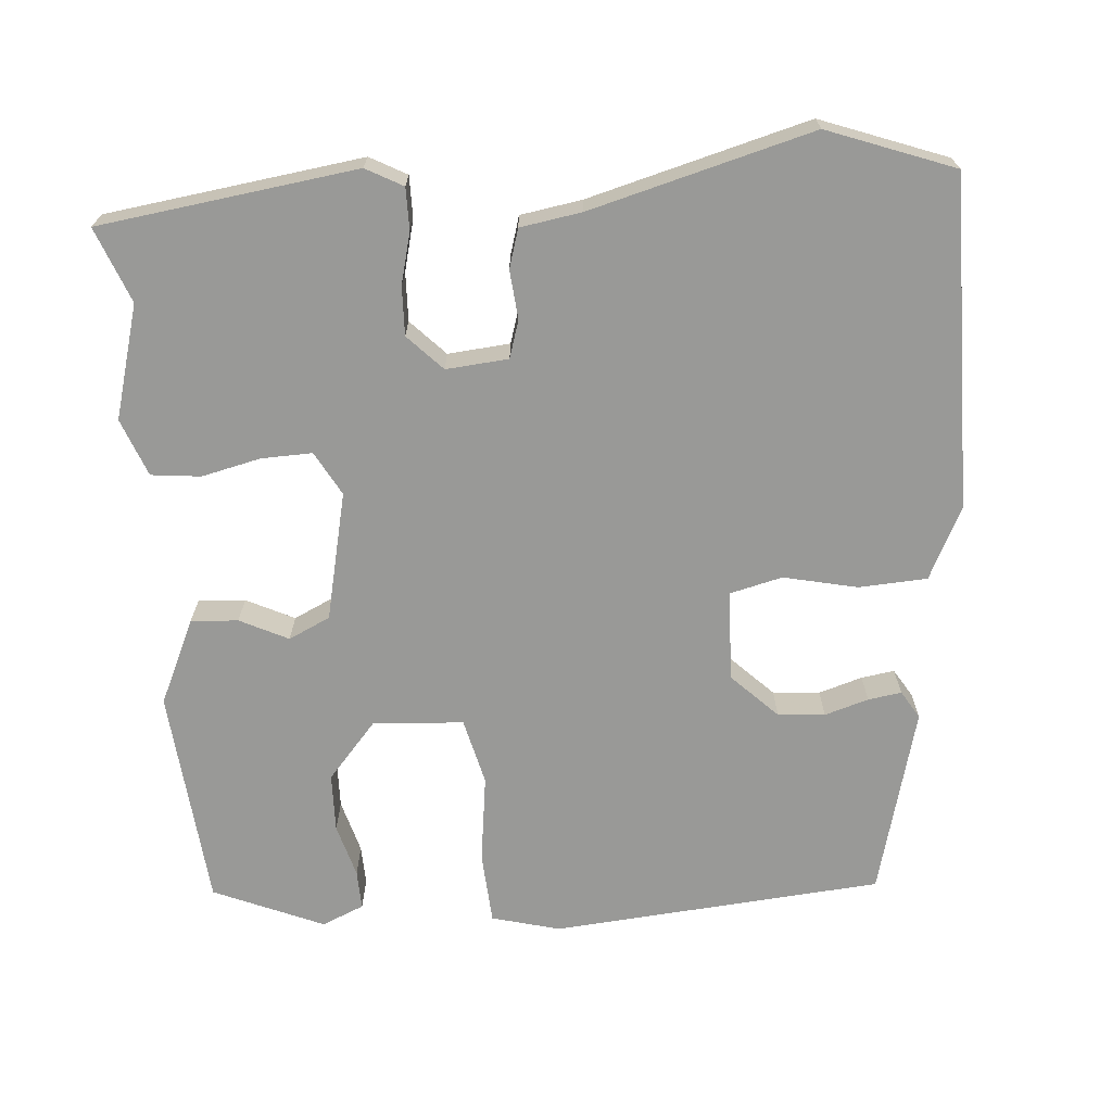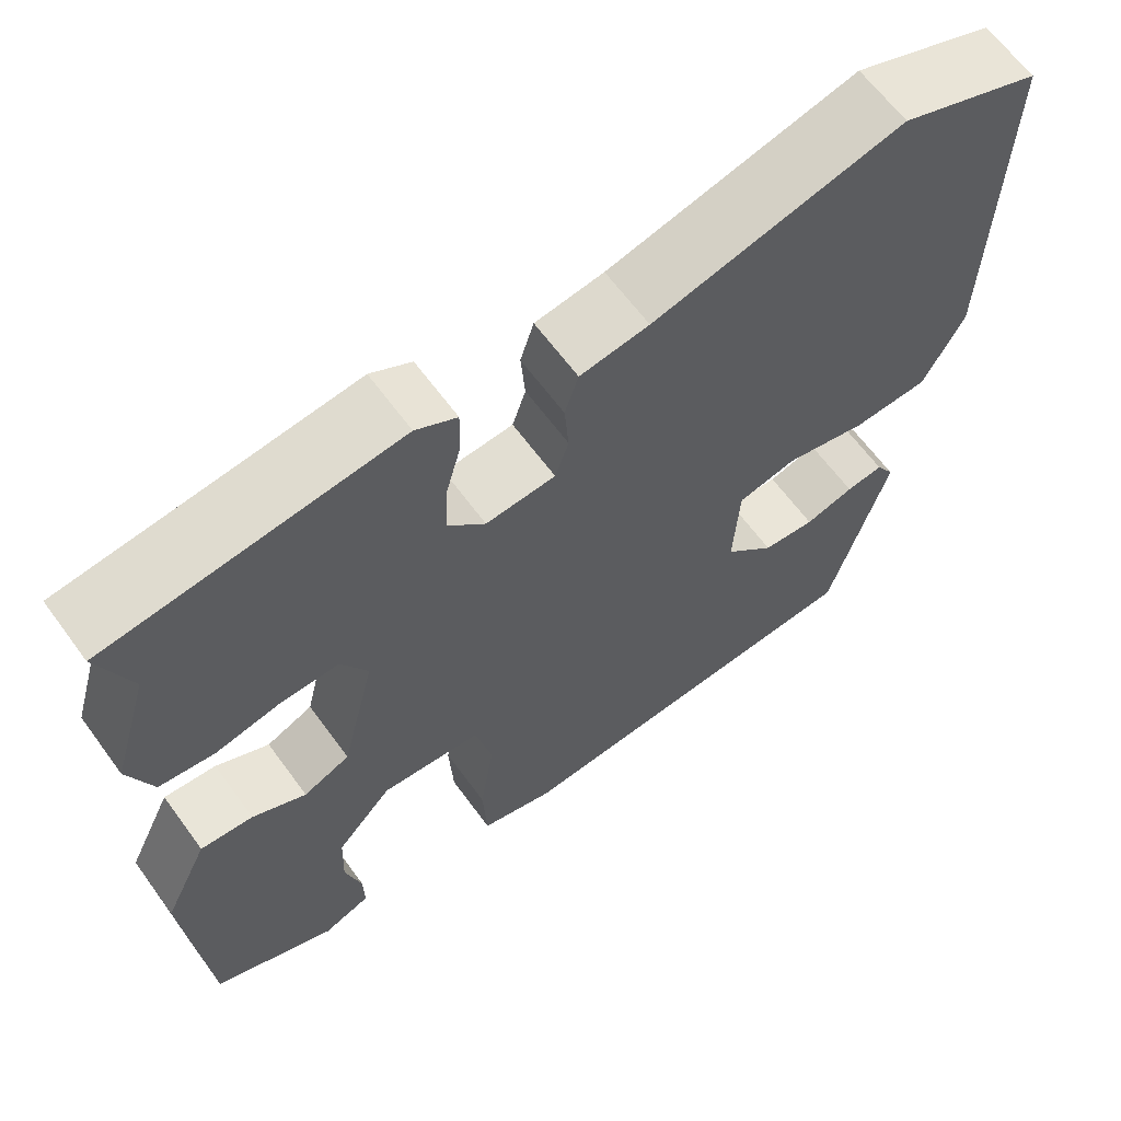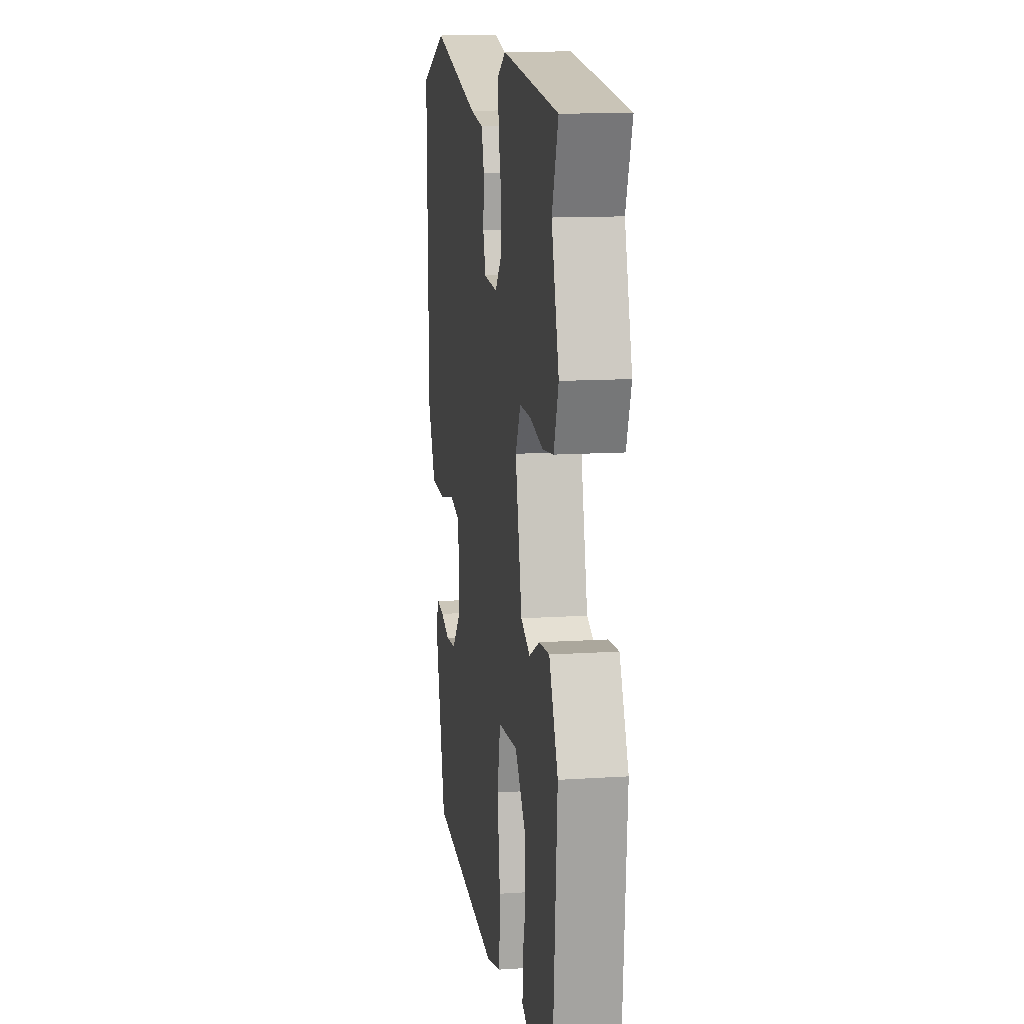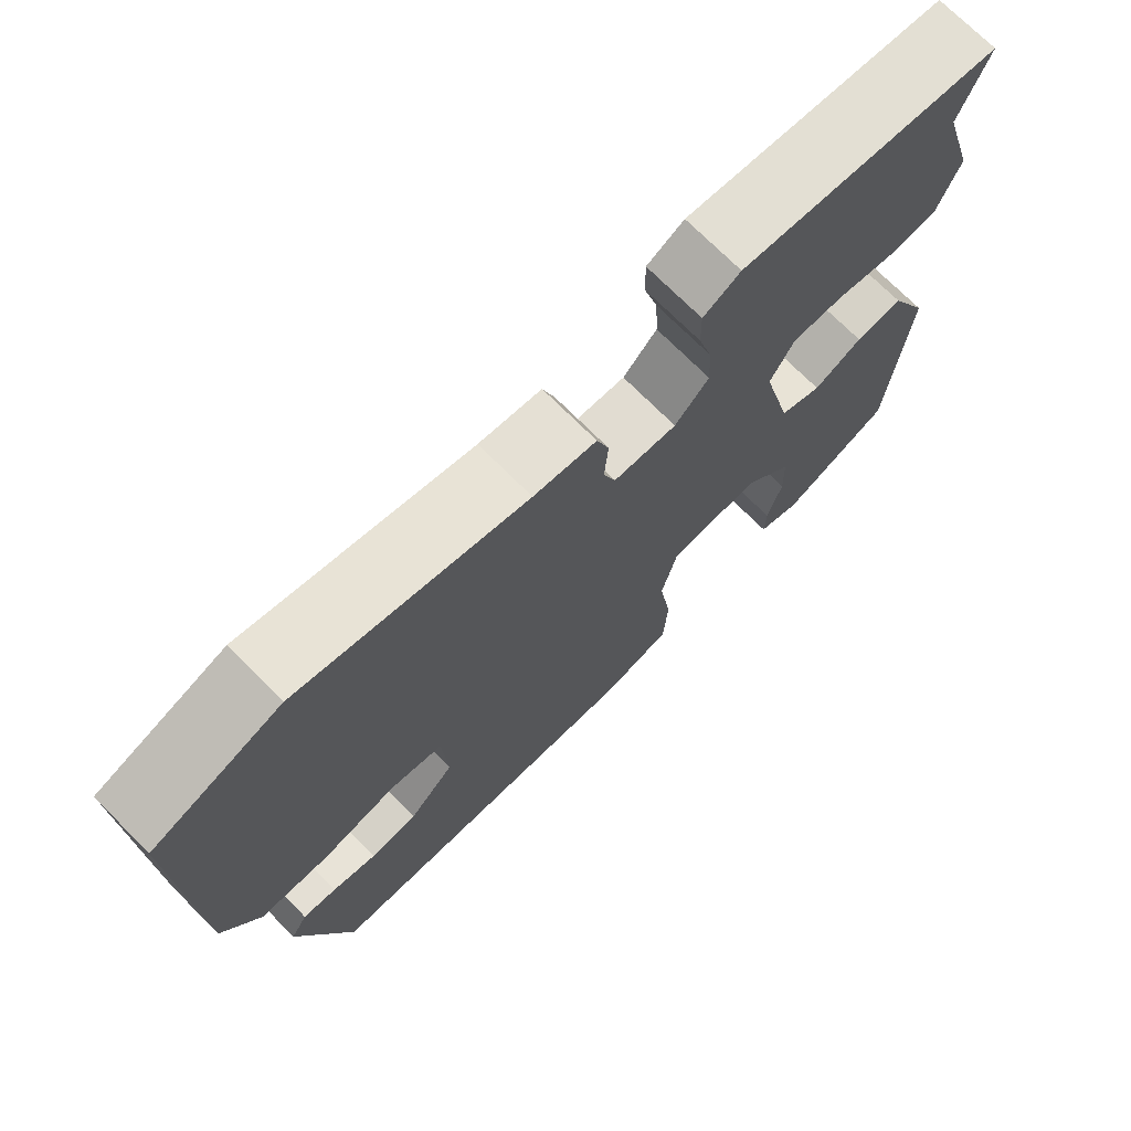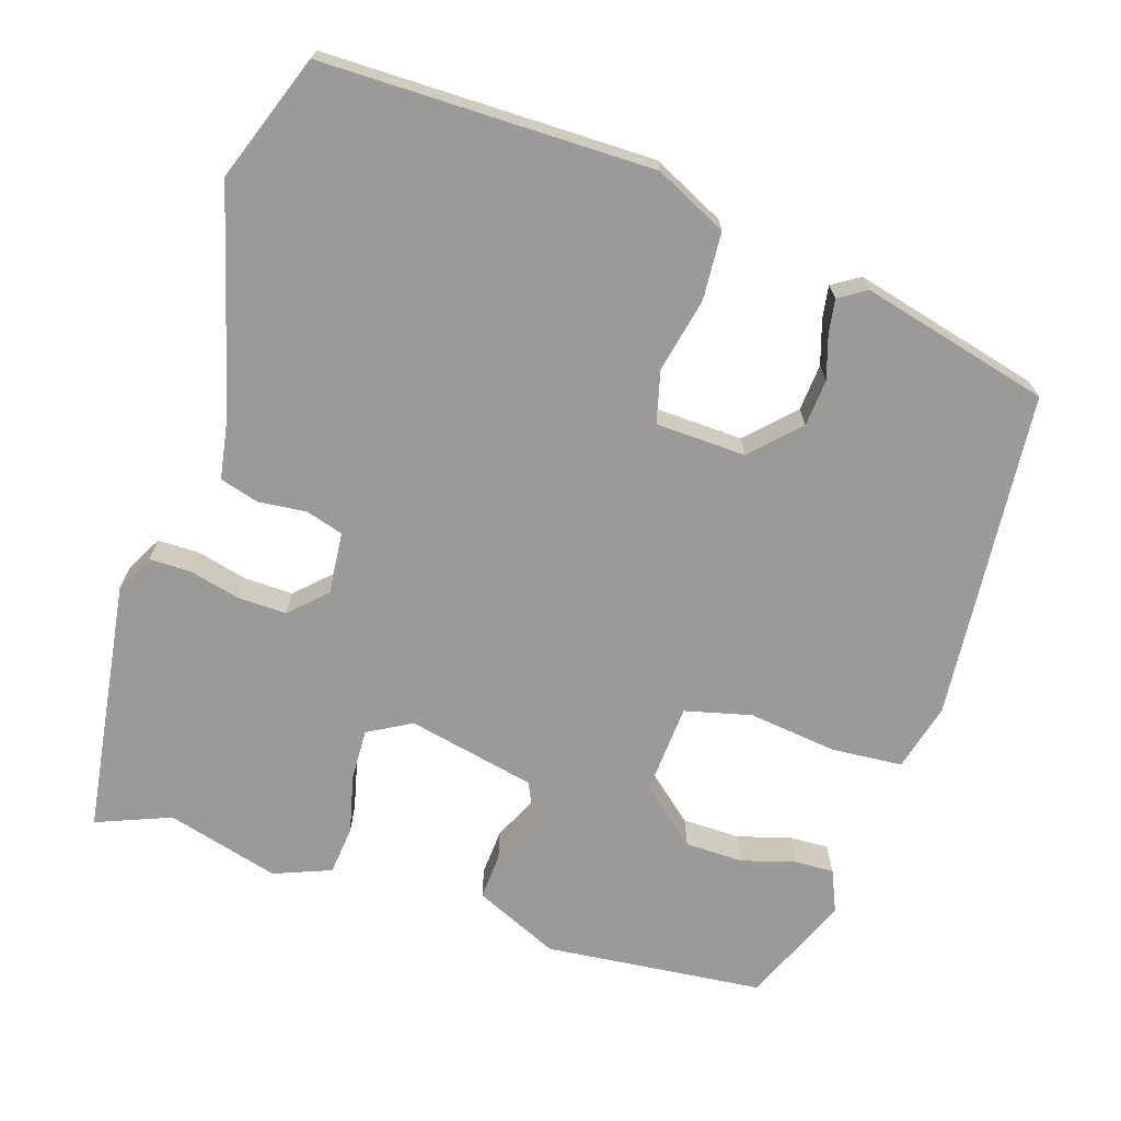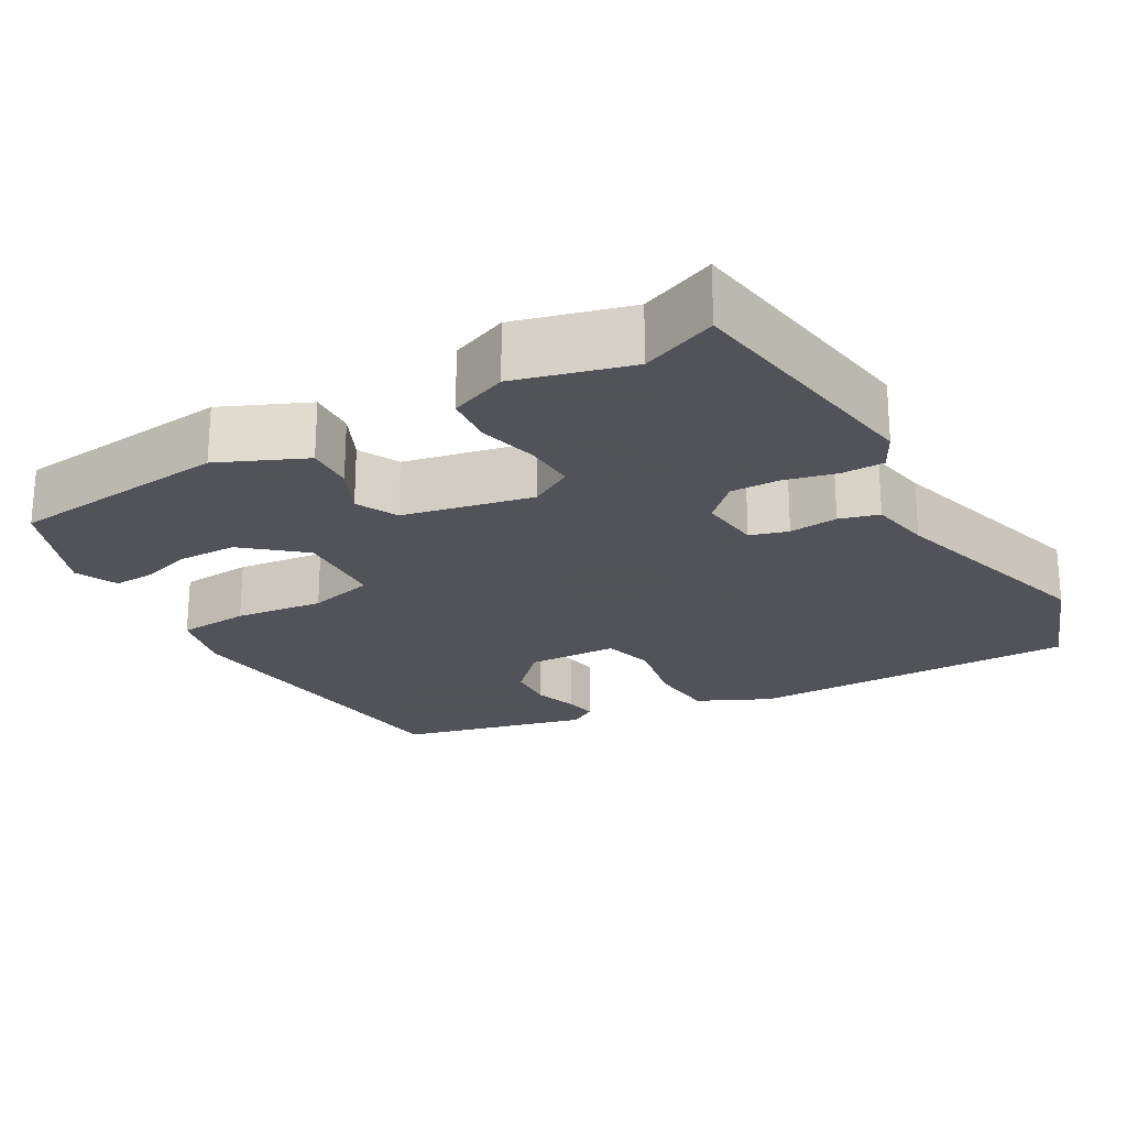
<metadata>
{"format":"obj","ext":"obj","renderer":"f3d","projection":"perspective","resolution":1024,"background":"white","views":[{"elev":-68.8,"azim":5.3,"up":"+Y"},{"elev":63.9,"azim":-36.2,"up":"+Z"},{"elev":12.9,"azim":-98.5,"up":"+Z"},{"elev":72.7,"azim":135.1,"up":"+Z"},{"elev":-69.5,"azim":73.4,"up":"+Y"},{"elev":-22.5,"azim":-58.6,"up":"+Y"}]}
</metadata>
<code>
v 0.39 0.07 0.543
v 0.555 0.07 0.479
v 0.546 0.07 0.044
v 0.498 0.07 -0.05
v 0.408 0.07 -0.054
v 0.311 0.07 -0.031
v 0.242 0.07 -0.047
v 0.235 0.07 -0.166
v 0.294 0.07 -0.226
v 0.356 0.07 -0.232
v 0.414 0.07 -0.215
v 0.458 0.07 -0.209
v 0.48 0.07 -0.246
v 0.412 0.07 -0.493
v -0.025 0.07 -0.523
v -0.114 0.07 -0.498
v -0.119 0.07 -0.403
v -0.102 0.07 -0.287
v -0.122 0.07 -0.199
v -0.241 0.07 -0.189
v -0.307 0.07 -0.263
v -0.31 0.07 -0.34
v -0.291 0.07 -0.411
v -0.29 0.07 -0.463
v -0.346 0.07 -0.486
v -0.49 0.07 -0.422
v -0.513 0.07 -0.132
v -0.46 0.07 -0.021
v -0.398 0.07 -0.026
v -0.335 0.07 -0.058
v -0.28 0.07 -0.033
v -0.24 0.07 0.135
v -0.271 0.07 0.193
v -0.338 0.07 0.192
v -0.416 0.07 0.175
v -0.481 0.07 0.183
v -0.509 0.07 0.259
v -0.465 0.07 0.407
v -0.502 0.07 0.506
v -0.163 0.07 0.547
v -0.115 0.07 0.52
v -0.116 0.07 0.465
v -0.134 0.07 0.398
v -0.137 0.07 0.334
v -0.093 0.07 0.287
v -0.011 0.07 0.293
v 0.005 0.07 0.342
v 0 0.07 0.406
v 0.016 0.07 0.457
v 0.097 0.07 0.469
v 0.39 0 0.543
v 0.555 0 0.479
v 0.546 0 0.044
v 0.498 0 -0.05
v 0.408 0 -0.054
v 0.311 0 -0.031
v 0.242 0 -0.047
v 0.235 0 -0.166
v 0.294 0 -0.226
v 0.356 0 -0.232
v 0.414 0 -0.215
v 0.458 0 -0.209
v 0.48 0 -0.246
v 0.412 0 -0.493
v -0.025 0 -0.523
v -0.114 0 -0.498
v -0.119 0 -0.403
v -0.102 0 -0.287
v -0.122 0 -0.199
v -0.241 0 -0.189
v -0.307 0 -0.263
v -0.31 0 -0.34
v -0.291 0 -0.411
v -0.29 0 -0.463
v -0.346 0 -0.486
v -0.49 0 -0.422
v -0.513 0 -0.132
v -0.46 0 -0.021
v -0.398 0 -0.026
v -0.335 0 -0.058
v -0.28 0 -0.033
v -0.24 0 0.135
v -0.271 0 0.193
v -0.338 0 0.192
v -0.416 0 0.175
v -0.481 0 0.183
v -0.509 0 0.259
v -0.465 0 0.407
v -0.502 0 0.506
v -0.163 0 0.547
v -0.115 0 0.52
v -0.116 0 0.465
v -0.134 0 0.398
v -0.137 0 0.334
v -0.093 0 0.287
v -0.011 0 0.293
v 0.005 0 0.342
v 0 0 0.406
v 0.016 0 0.457
v 0.097 0 0.469
f 47 48 49 50
f 4 5 6
f 3 4 6
f 2 3 6
f 1 2 6
f 50 1 6
f 47 50 6
f 46 47 6
f 45 46 6 7
f 41 42 43
f 40 41 43
f 39 40 43
f 38 39 43
f 38 43 44
f 37 38 44
f 36 37 44
f 35 36 44
f 34 35 44
f 33 34 44 45
f 28 29 30
f 27 28 30
f 26 27 30
f 25 26 30
f 25 30 31
f 22 23 24 25
f 21 22 25
f 21 25 31 32
f 16 17 18
f 15 16 18
f 14 15 18
f 13 14 18
f 13 18 19
f 10 11 12 13
f 13 19 20
f 10 13 20
f 9 10 20
f 45 7 8
f 33 45 8
f 32 33 8
f 20 21 32
f 8 9 20 32
f 100 99 98 97
f 56 55 54
f 56 54 53
f 56 53 52
f 56 52 51
f 56 51 100
f 56 100 97
f 56 97 96
f 57 56 96 95
f 93 92 91
f 93 91 90
f 93 90 89
f 93 89 88
f 94 93 88
f 94 88 87
f 94 87 86
f 94 86 85
f 94 85 84
f 95 94 84 83
f 80 79 78
f 80 78 77
f 80 77 76
f 80 76 75
f 81 80 75
f 75 74 73 72
f 75 72 71
f 82 81 75 71
f 68 67 66
f 68 66 65
f 68 65 64
f 68 64 63
f 69 68 63
f 63 62 61 60
f 70 69 63
f 70 63 60
f 70 60 59
f 58 57 95
f 58 95 83
f 58 83 82
f 82 71 70
f 82 70 59 58
f 1 51 52 2
f 2 52 53 3
f 3 53 54 4
f 4 54 55 5
f 5 55 56 6
f 6 56 57 7
f 7 57 58 8
f 8 58 59 9
f 9 59 60 10
f 10 60 61 11
f 11 61 62 12
f 12 62 63 13
f 13 63 64 14
f 14 64 65 15
f 15 65 66 16
f 16 66 67 17
f 17 67 68 18
f 18 68 69 19
f 19 69 70 20
f 20 70 71 21
f 21 71 72 22
f 22 72 73 23
f 23 73 74 24
f 24 74 75 25
f 25 75 76 26
f 26 76 77 27
f 27 77 78 28
f 28 78 79 29
f 29 79 80 30
f 30 80 81 31
f 31 81 82 32
f 32 82 83 33
f 33 83 84 34
f 34 84 85 35
f 35 85 86 36
f 36 86 87 37
f 37 87 88 38
f 38 88 89 39
f 39 89 90 40
f 40 90 91 41
f 41 91 92 42
f 42 92 93 43
f 43 93 94 44
f 44 94 95 45
f 45 95 96 46
f 46 96 97 47
f 47 97 98 48
f 48 98 99 49
f 49 99 100 50
f 50 100 51 1

</code>
